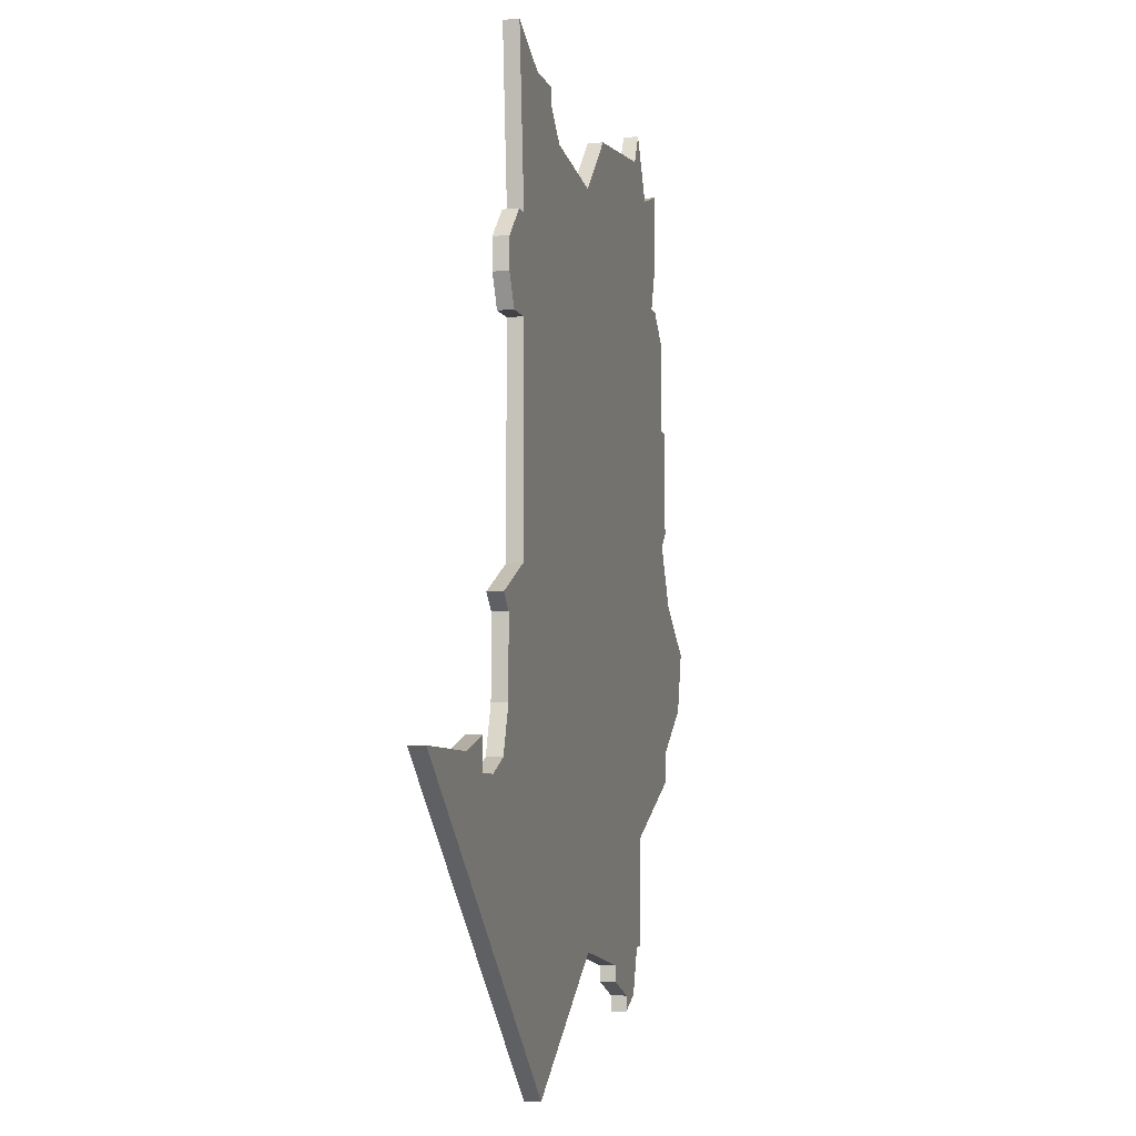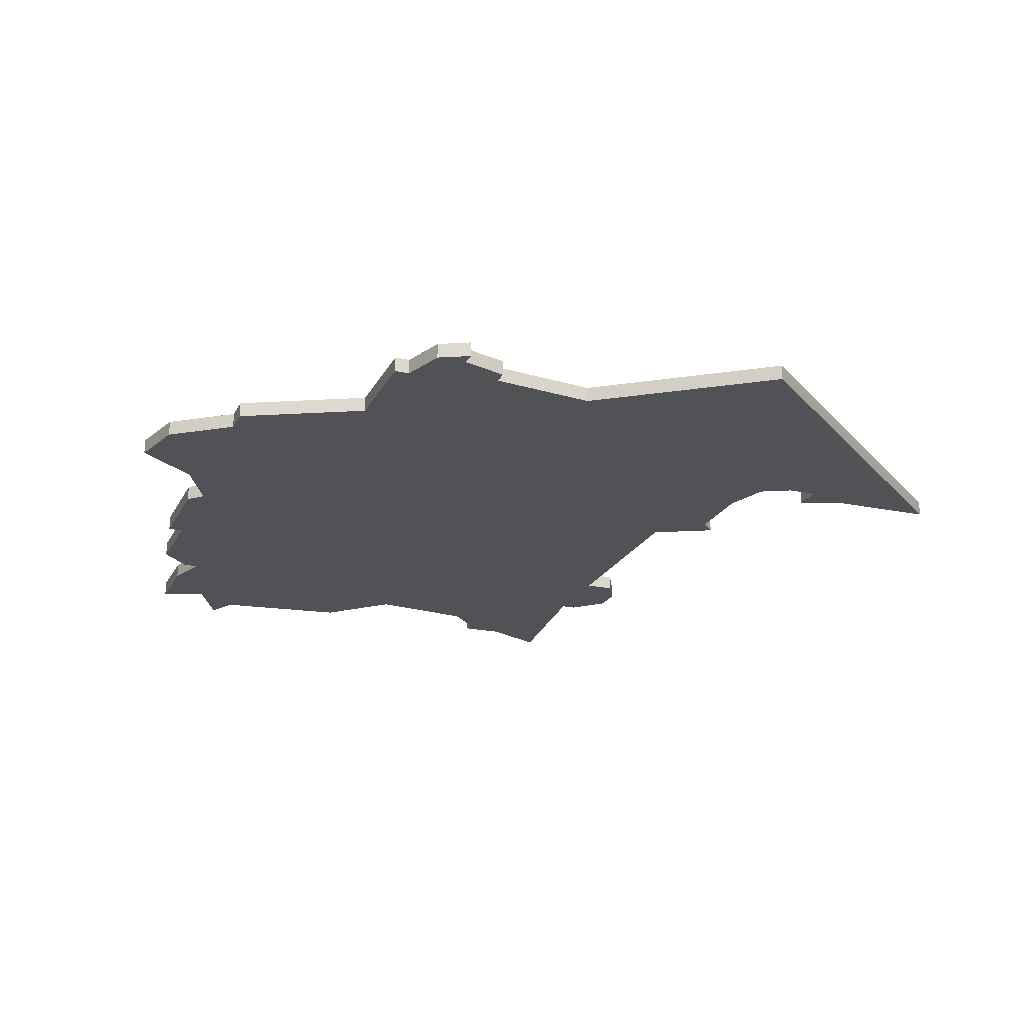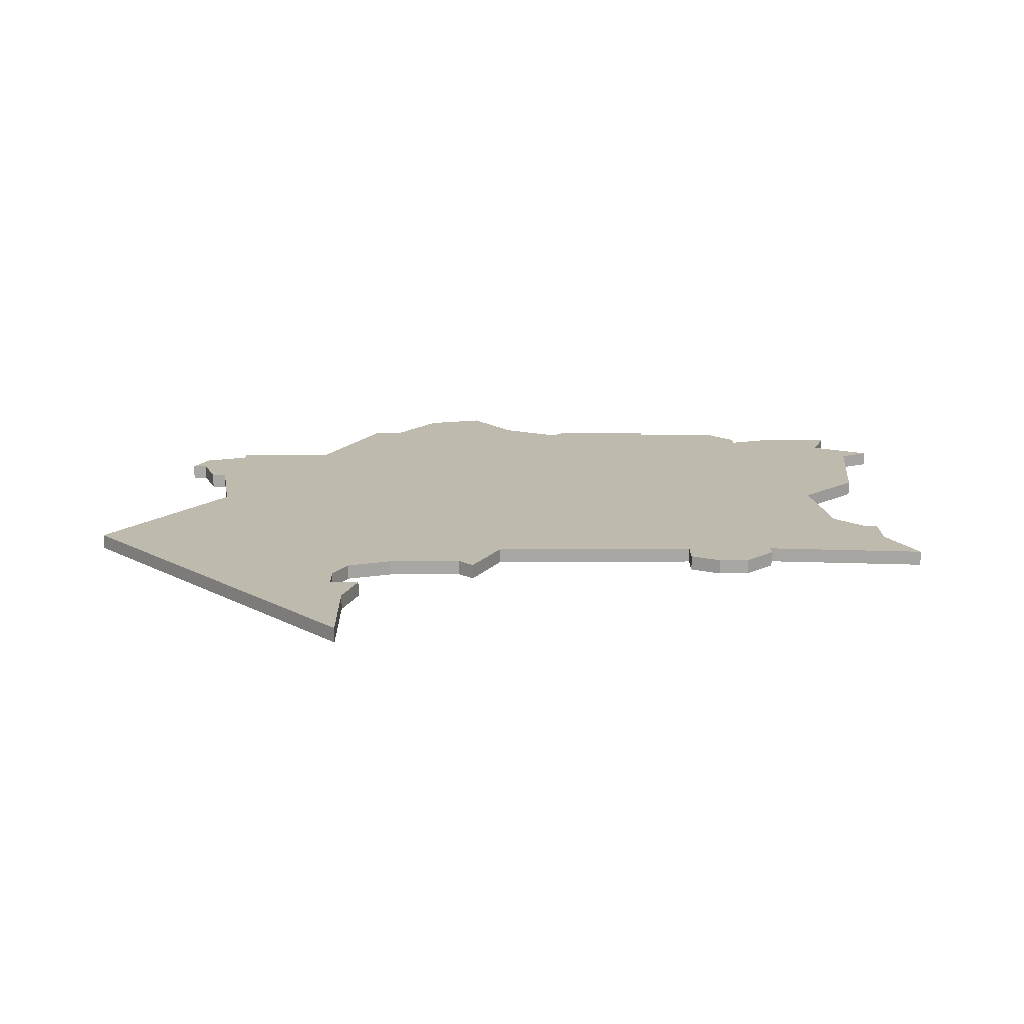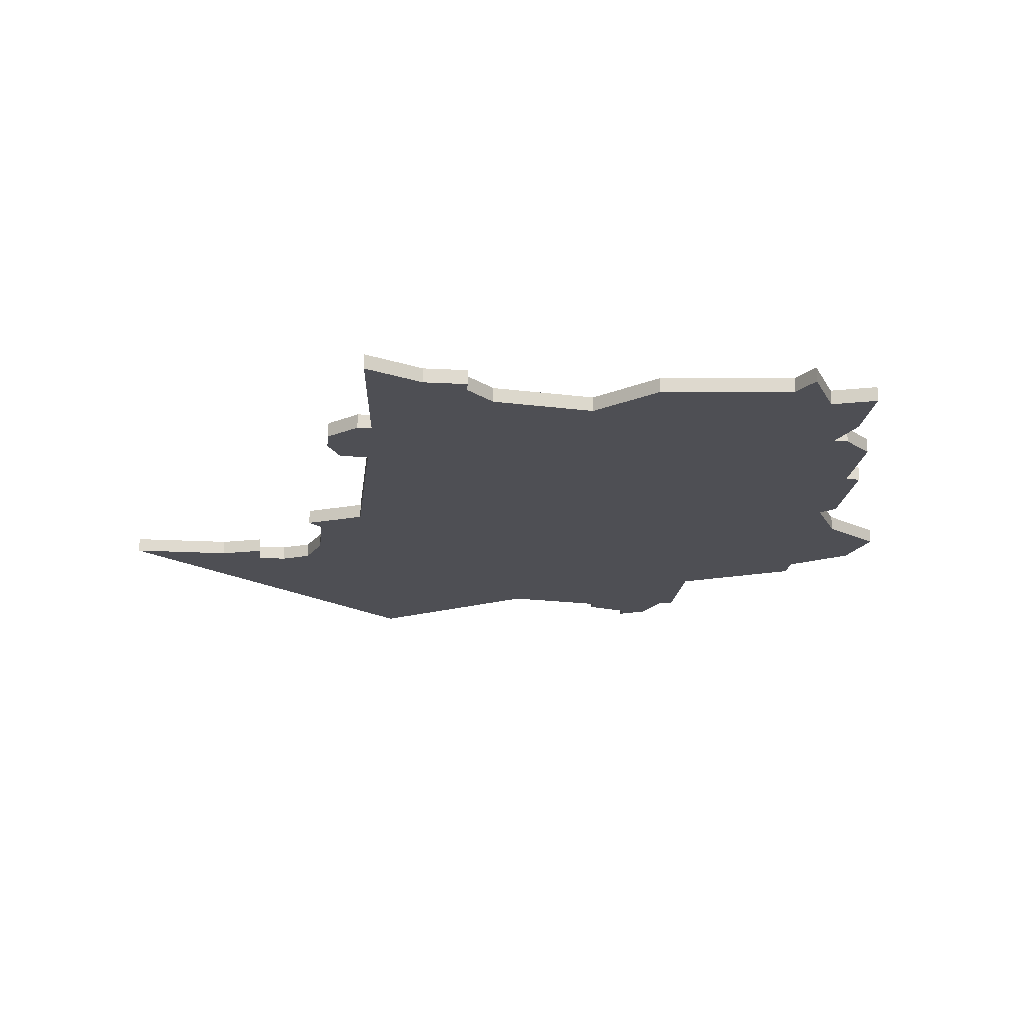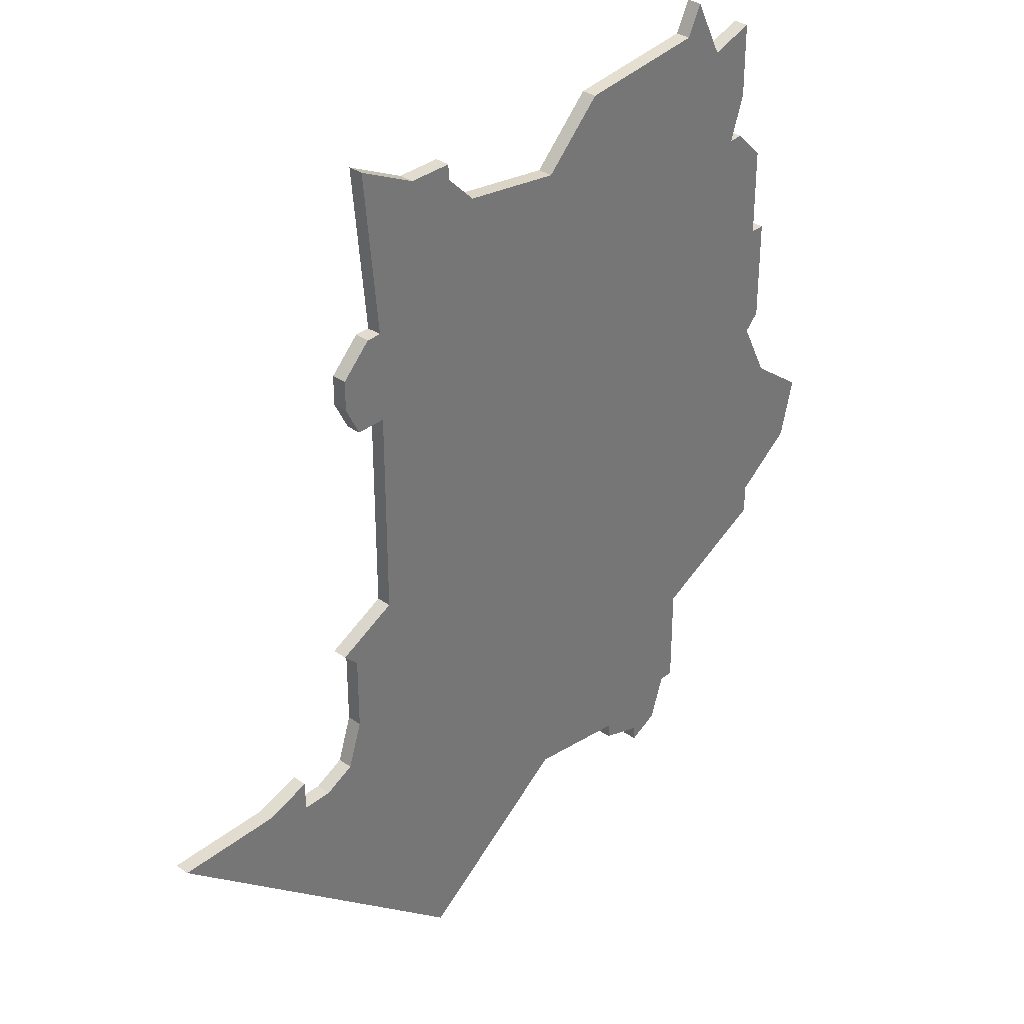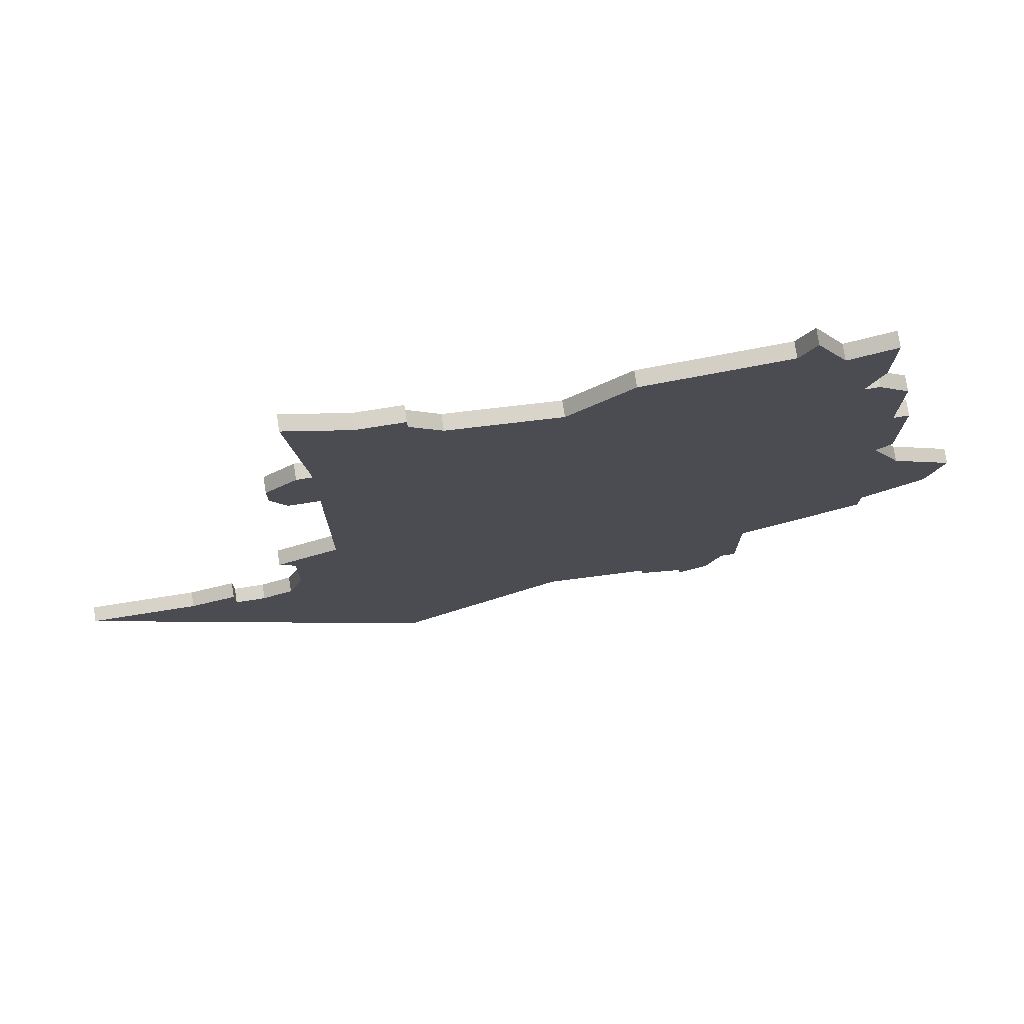
<metadata>
{"format":"obj","ext":"obj","renderer":"f3d","projection":"perspective","resolution":1024,"background":"white","views":[{"elev":-6.3,"azim":104.4,"up":"+Y"},{"elev":-21.2,"azim":-20.5,"up":"+Z"},{"elev":15.6,"azim":89.4,"up":"+Z"},{"elev":-18.4,"azim":173.8,"up":"+Z"},{"elev":34.3,"azim":133.2,"up":"+Y"},{"elev":76.8,"azim":171.1,"up":"+Y"}]}
</metadata>
<code>
v 3509 -532 0
v 3507 -536 0
v 3504 -535 0
v 3504 -540 0
v 3505 -543 0
v 3504 -543 0
v 3502 -545 0
v 3502 -551 0
v 3501 -551 0
v 3501 -558 0
v 3502 -559 0
v 3500 -563 0
v 3496 -566 0
v 3497 -570 0
v 3501 -573 0
v 3501 -575 0
v 3509 -579 0
v 3509 -586 0
v 3510 -586 0
v 3511 -589 0
v 3513 -590 0
v 3513 -589 0
v 3516 -588 0
v 3516 -587 0
v 3523 -586 0
v 3534 -594 0
v 3556 -575 0
v 3549 -575 0
v 3546 -574 0
v 3546 -576 0
v 3544 -576 0
v 3542 -575 0
v 3541 -572 0
v 3541 -567 0
v 3542 -566 0
v 3538 -564 0
v 3538 -550 0
v 3540 -550 0
v 3541 -548 0
v 3541 -546 0
v 3539 -544 0
v 3538 -544 0
v 3539 -533 0
v 3535 -535 0
v 3532 -535 0
v 3532 -536 0
v 3530 -538 0
v 3523 -539 0
v 3519 -535 0
v 3510 -534 0
v 3509 -532 1
v 3507 -536 1
v 3504 -535 1
v 3504 -540 1
v 3505 -543 1
v 3504 -543 1
v 3502 -545 1
v 3502 -551 1
v 3501 -551 1
v 3501 -558 1
v 3502 -559 1
v 3500 -563 1
v 3496 -566 1
v 3497 -570 1
v 3501 -573 1
v 3501 -575 1
v 3509 -579 1
v 3509 -586 1
v 3510 -586 1
v 3511 -589 1
v 3513 -590 1
v 3513 -589 1
v 3516 -588 1
v 3516 -587 1
v 3523 -586 1
v 3534 -594 1
v 3556 -575 1
v 3549 -575 1
v 3546 -574 1
v 3546 -576 1
v 3544 -576 1
v 3542 -575 1
v 3541 -572 1
v 3541 -567 1
v 3542 -566 1
v 3538 -564 1
v 3538 -550 1
v 3540 -550 1
v 3541 -548 1
v 3541 -546 1
v 3539 -544 1
v 3538 -544 1
v 3539 -533 1
v 3535 -535 1
v 3532 -535 1
v 3532 -536 1
v 3530 -538 1
v 3523 -539 1
v 3519 -535 1
v 3510 -534 1
f 2 1 50
f 4 3 2
f 7 6 5
f 10 9 8
f 14 13 12
f 17 16 15
f 19 18 17
f 21 20 19
f 24 23 22
f 27 26 25
f 30 29 28
f 36 35 34
f 39 38 37
f 41 40 39
f 44 43 42
f 46 45 44
f 50 49 48
f 4 2 50
f 8 7 5
f 11 10 8
f 14 12 11
f 21 19 17
f 27 25 24
f 30 28 27
f 36 34 33
f 41 39 37
f 46 44 42
f 4 50 48
f 11 8 5
f 15 14 11
f 22 21 17
f 30 27 24
f 36 33 32
f 42 41 37
f 47 46 42
f 5 4 48
f 15 11 5
f 24 22 17
f 31 30 24
f 47 42 37
f 5 48 47
f 17 15 5
f 31 24 17
f 47 37 36
f 17 5 47
f 32 31 17
f 17 47 36
f 36 32 17
f 100 51 52
f 52 53 54
f 55 56 57
f 58 59 60
f 62 63 64
f 65 66 67
f 67 68 69
f 69 70 71
f 72 73 74
f 75 76 77
f 78 79 80
f 84 85 86
f 87 88 89
f 89 90 91
f 92 93 94
f 94 95 96
f 98 99 100
f 100 52 54
f 55 57 58
f 58 60 61
f 61 62 64
f 67 69 71
f 74 75 77
f 77 78 80
f 83 84 86
f 87 89 91
f 92 94 96
f 98 100 54
f 55 58 61
f 61 64 65
f 67 71 72
f 74 77 80
f 82 83 86
f 87 91 92
f 92 96 97
f 98 54 55
f 55 61 65
f 67 72 74
f 74 80 81
f 87 92 97
f 97 98 55
f 55 65 67
f 67 74 81
f 86 87 97
f 97 55 67
f 67 81 82
f 86 97 67
f 67 82 86
f 52 51 2
f 2 51 1
f 53 52 3
f 3 52 2
f 54 53 4
f 4 53 3
f 55 54 5
f 5 54 4
f 56 55 6
f 6 55 5
f 57 56 7
f 7 56 6
f 58 57 8
f 8 57 7
f 59 58 9
f 9 58 8
f 60 59 10
f 10 59 9
f 61 60 11
f 11 60 10
f 62 61 12
f 12 61 11
f 63 62 13
f 13 62 12
f 64 63 14
f 14 63 13
f 65 64 15
f 15 64 14
f 66 65 16
f 16 65 15
f 67 66 17
f 17 66 16
f 68 67 18
f 18 67 17
f 69 68 19
f 19 68 18
f 70 69 20
f 20 69 19
f 71 70 21
f 21 70 20
f 72 71 22
f 22 71 21
f 73 72 23
f 23 72 22
f 74 73 24
f 24 73 23
f 75 74 25
f 25 74 24
f 76 75 26
f 26 75 25
f 77 76 27
f 27 76 26
f 78 77 28
f 28 77 27
f 79 78 29
f 29 78 28
f 80 79 30
f 30 79 29
f 81 80 31
f 31 80 30
f 82 81 32
f 32 81 31
f 83 82 33
f 33 82 32
f 84 83 34
f 34 83 33
f 85 84 35
f 35 84 34
f 86 85 36
f 36 85 35
f 87 86 37
f 37 86 36
f 88 87 38
f 38 87 37
f 89 88 39
f 39 88 38
f 90 89 40
f 40 89 39
f 91 90 41
f 41 90 40
f 92 91 42
f 42 91 41
f 93 92 43
f 43 92 42
f 94 93 44
f 44 93 43
f 95 94 45
f 45 94 44
f 96 95 46
f 46 95 45
f 97 96 47
f 47 96 46
f 98 97 48
f 48 97 47
f 99 98 49
f 49 98 48
f 51 100 1
f 1 100 50
f 100 99 50
f 50 99 49

</code>
